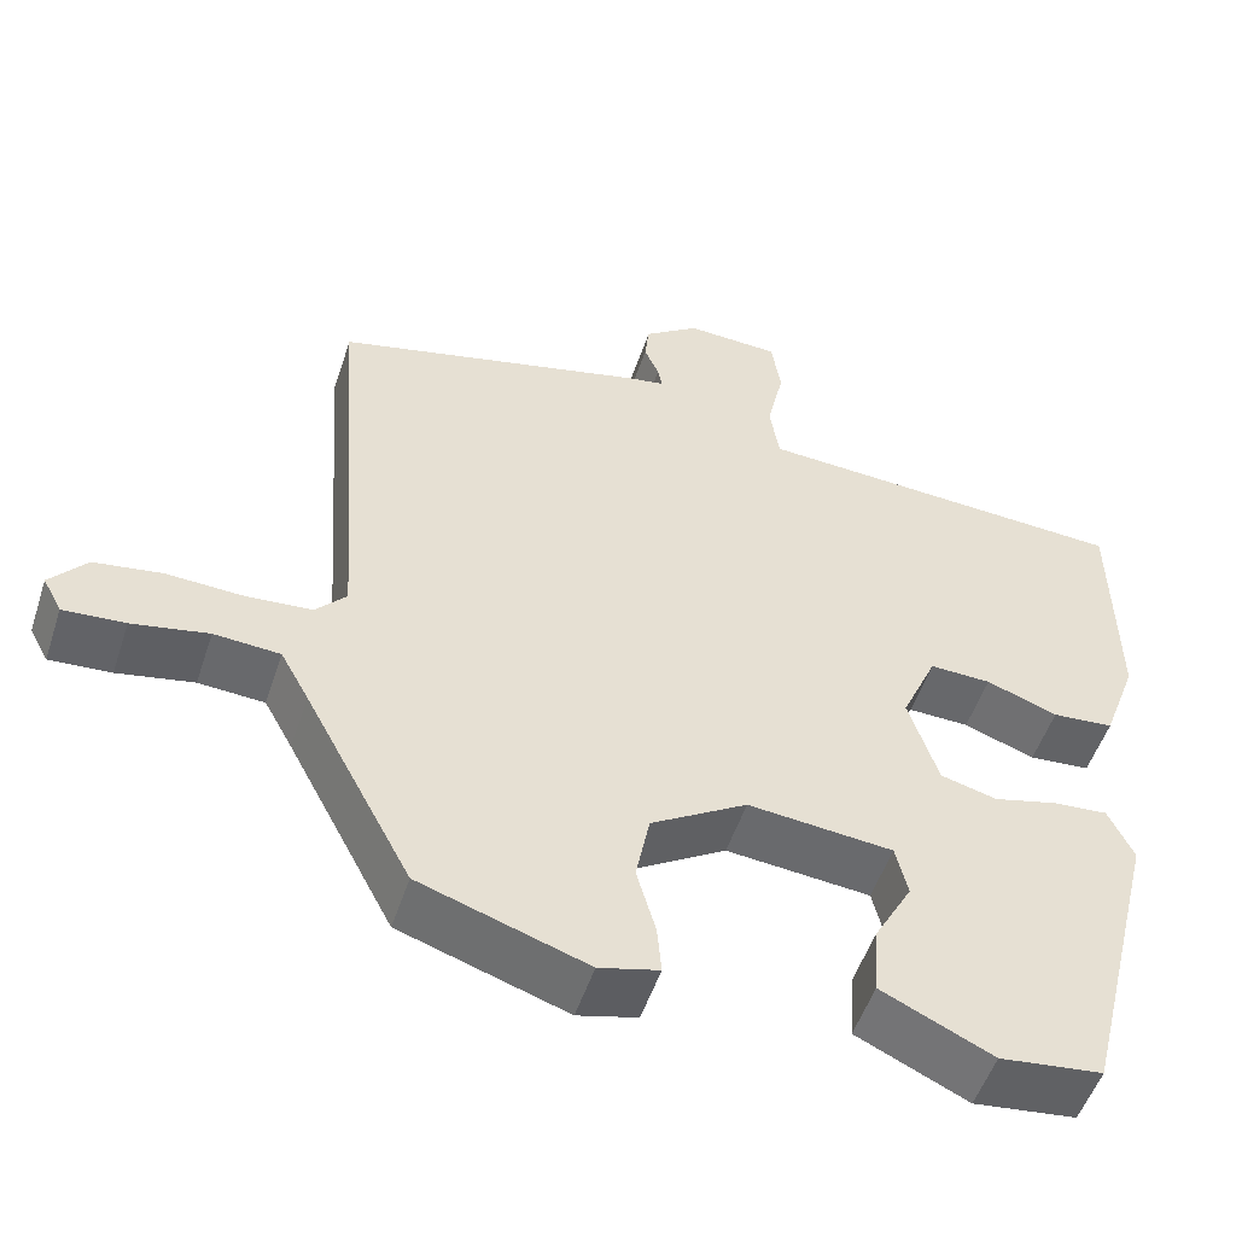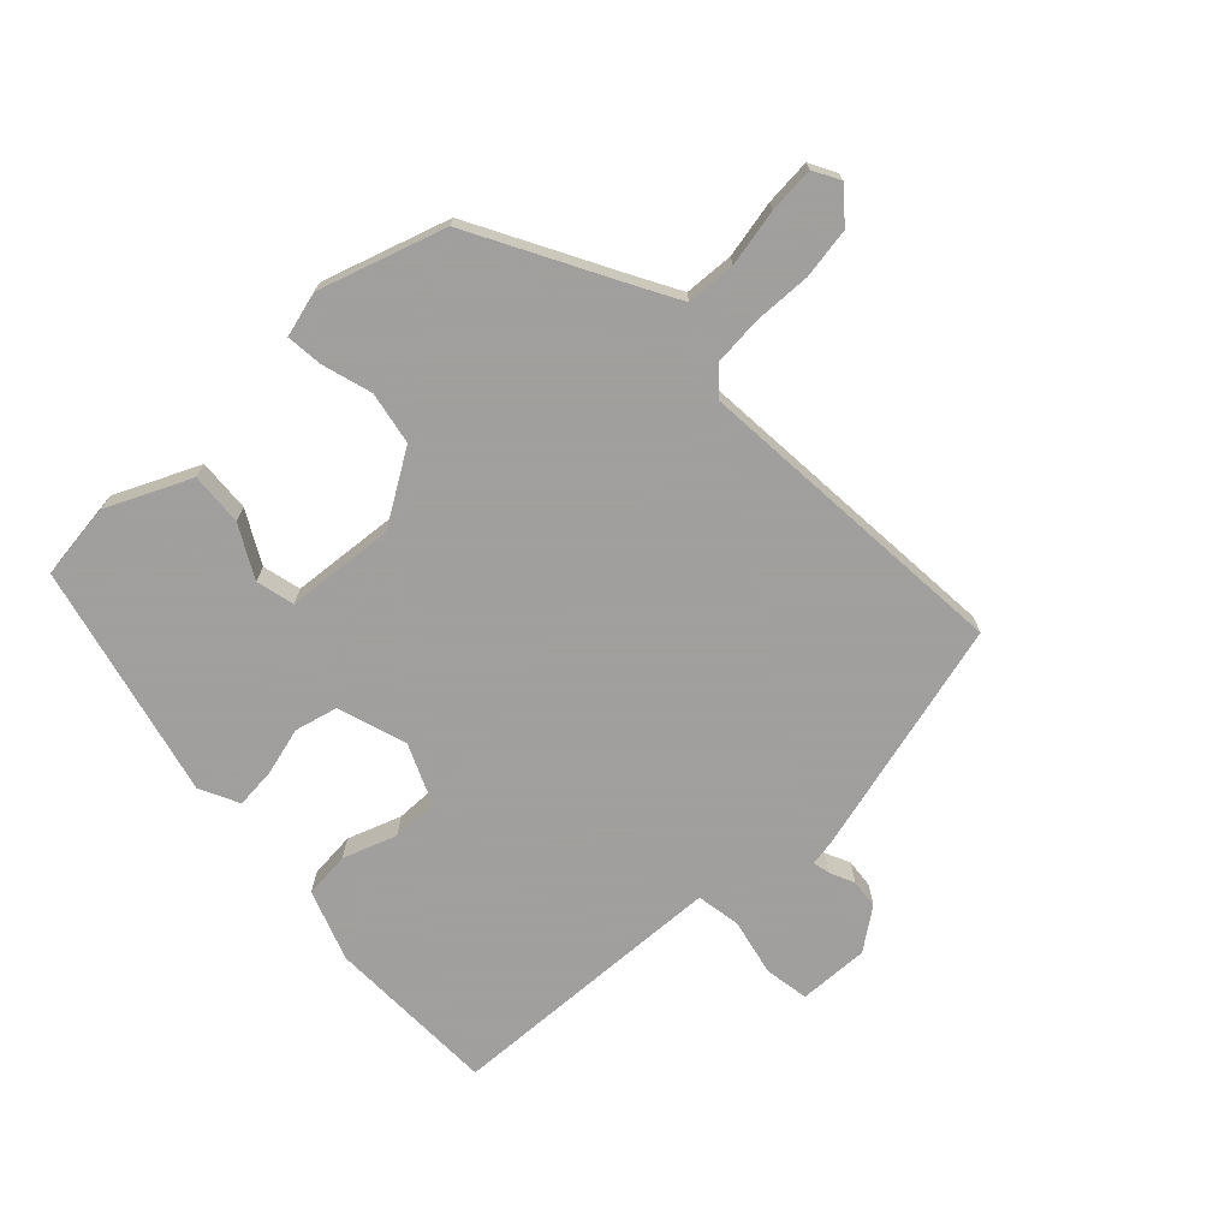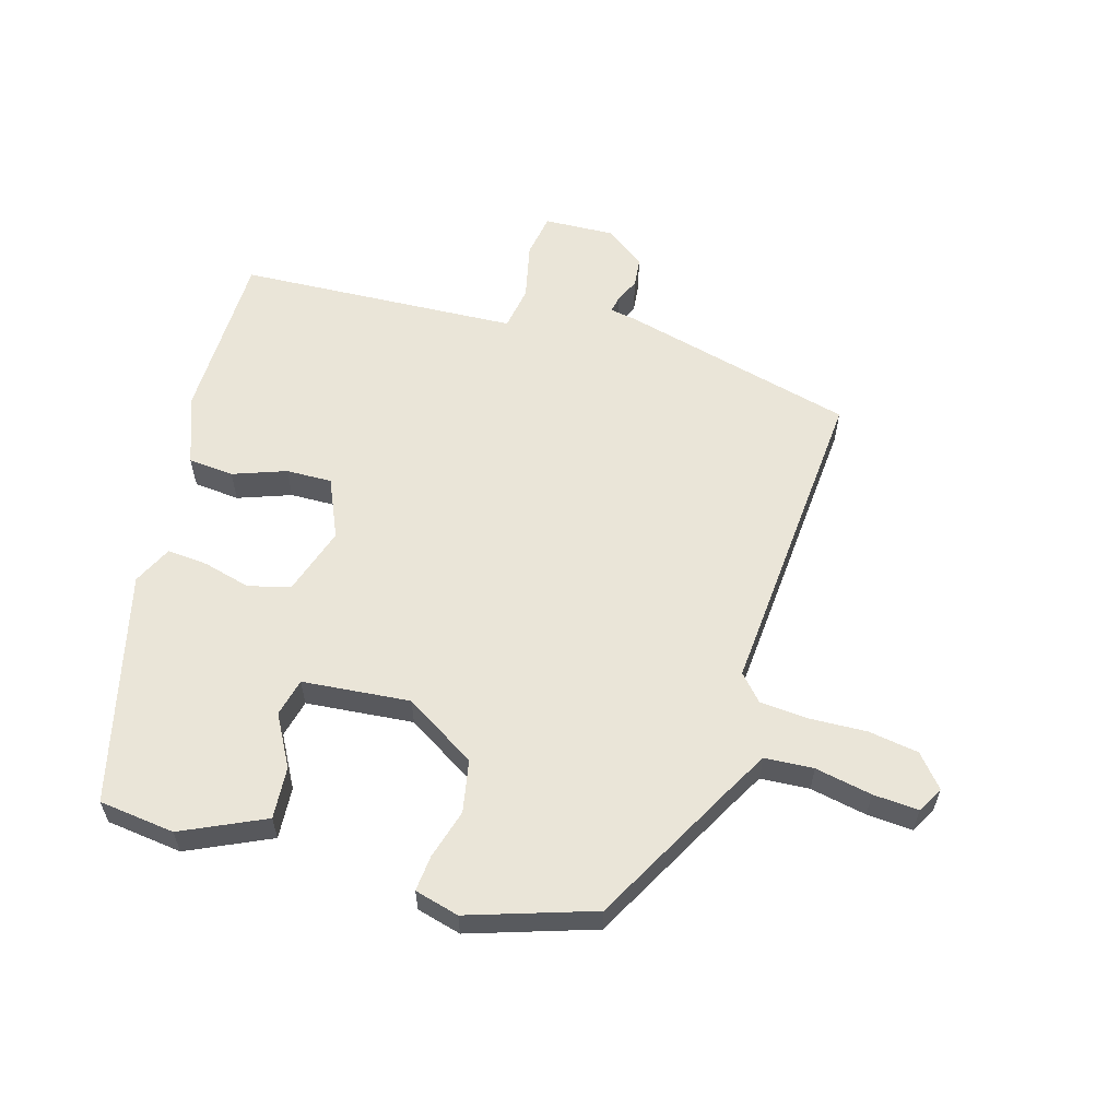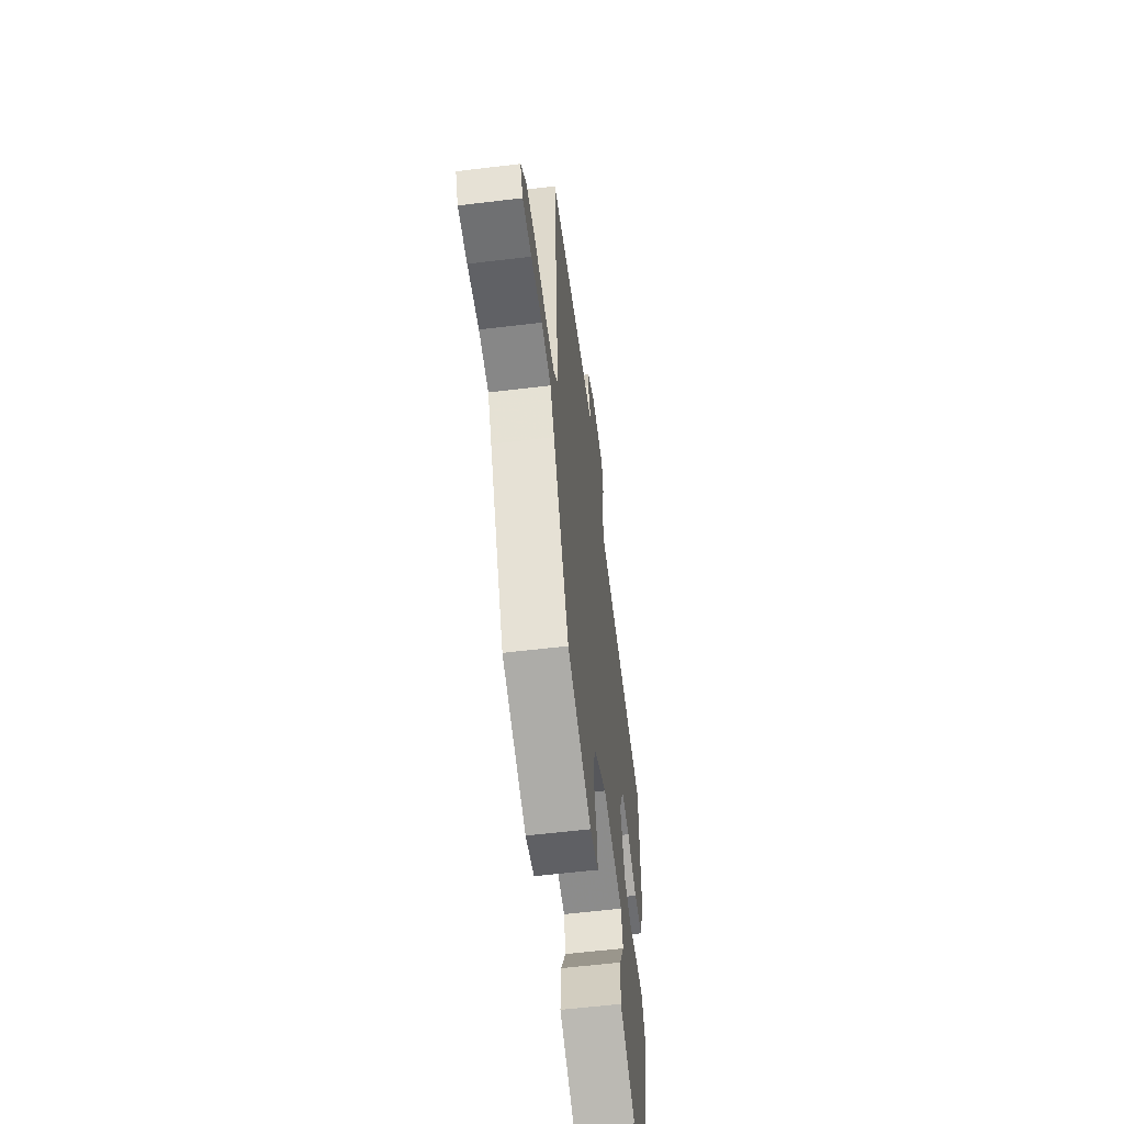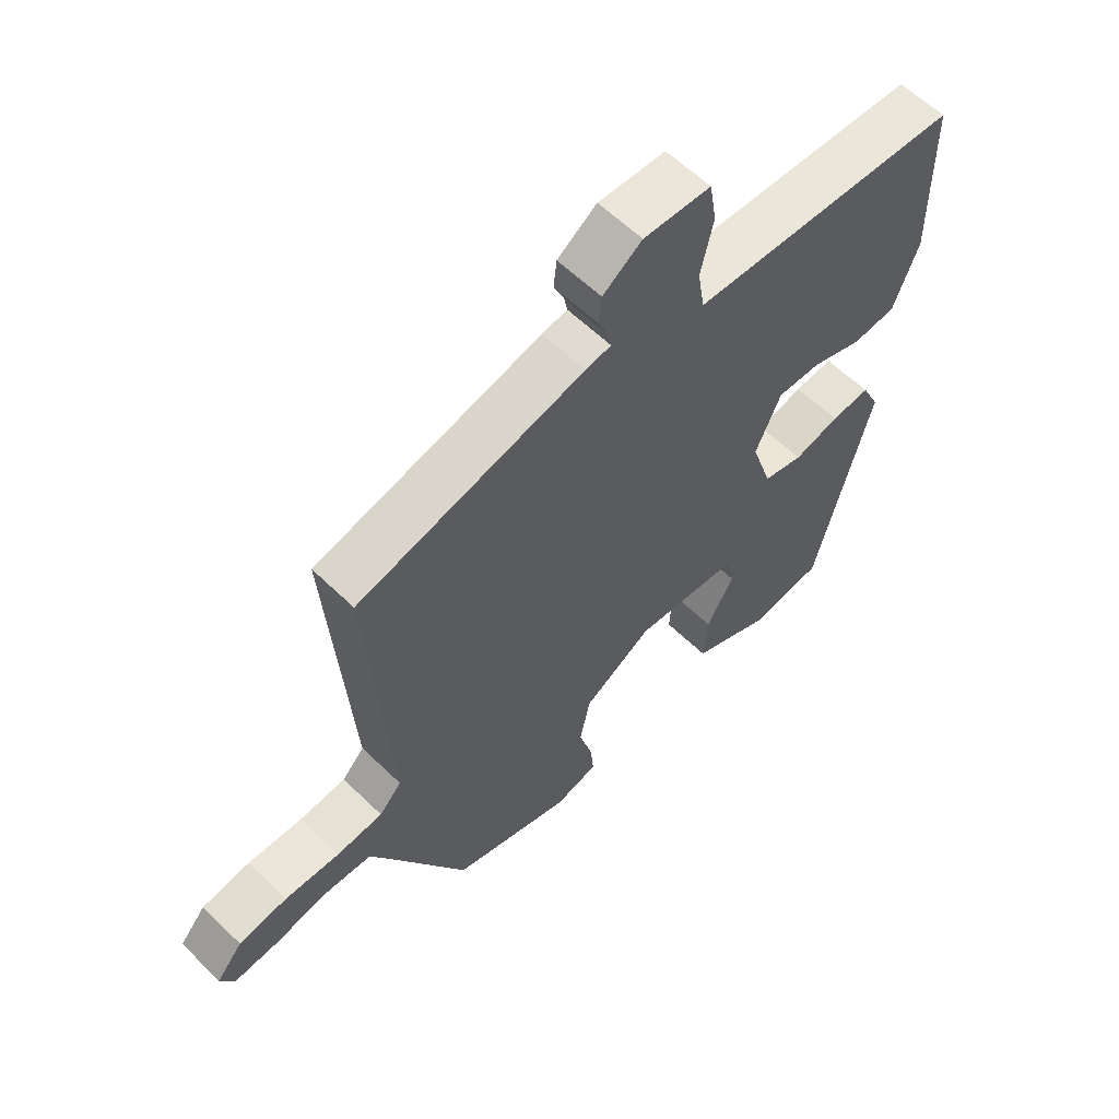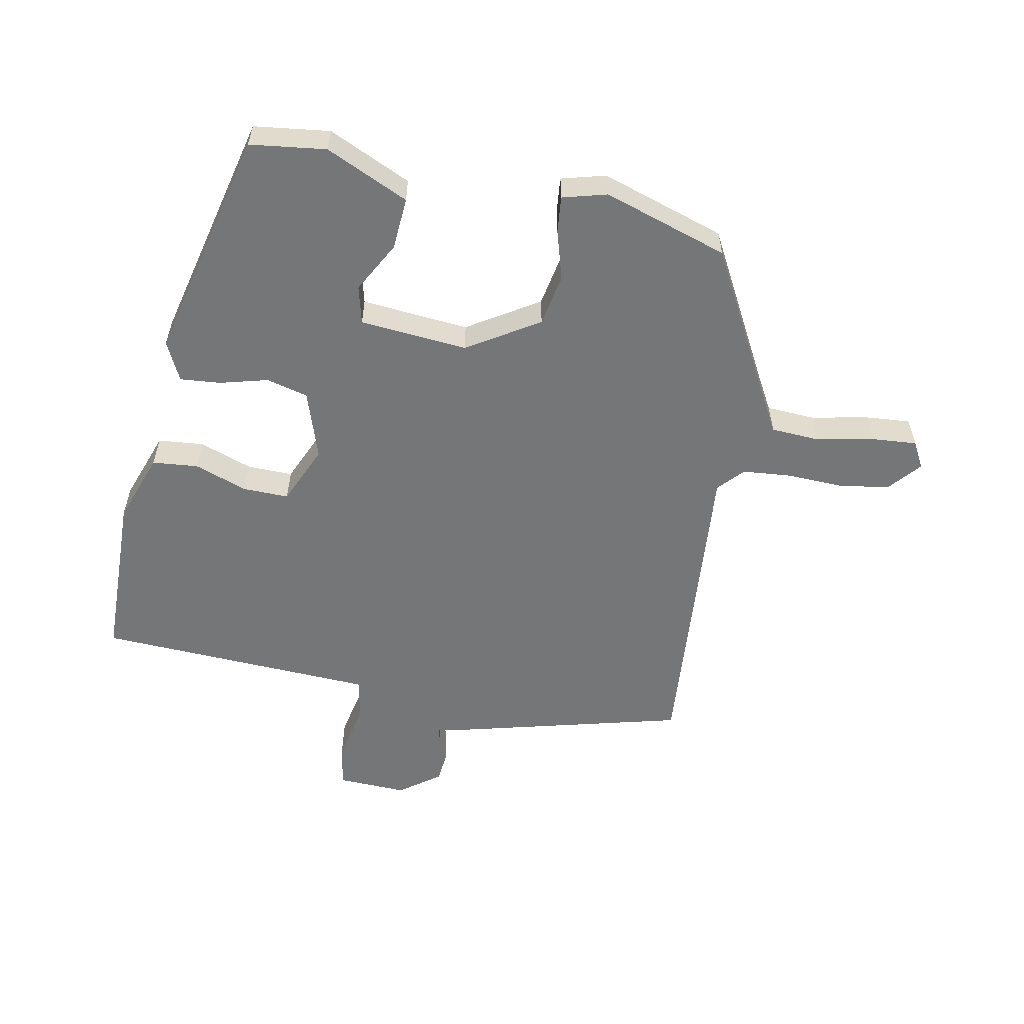
<metadata>
{"format":"obj","ext":"obj","renderer":"f3d","projection":"perspective","resolution":1024,"background":"white","views":[{"elev":-52.0,"azim":-18.1,"up":"+Z"},{"elev":-71.5,"azim":-136.0,"up":"+Y"},{"elev":59.2,"azim":-163.5,"up":"+Y"},{"elev":-58.8,"azim":-82.9,"up":"+Z"},{"elev":59.4,"azim":-45.0,"up":"+Z"},{"elev":-56.8,"azim":169.5,"up":"+Y"}]}
</metadata>
<code>
v -0.357 0.07 -0.467
v -0.481 0.07 -0.234
v -0.514 0.07 -0.174
v -0.59 0.07 -0.169
v -0.678 0.07 -0.186
v -0.749 0.07 -0.191
v -0.771 0.07 -0.15
v -0.729 0.07 -0.101
v -0.651 0.07 -0.089
v -0.562 0.07 -0.093
v -0.487 0.07 -0.087
v -0.451 0.07 -0.048
v -0.486 0.07 0.447
v -0.123 0.07 0.537
v -0.082 0.07 0.544
v -0.087 0.07 0.57
v -0.104 0.07 0.608
v -0.099 0.07 0.653
v -0.036 0.07 0.698
v 0.072 0.07 0.693
v 0.083 0.07 0.625
v 0.063 0.07 0.537
v 0.074 0.07 0.469
v 0.182 0.07 0.463
v 0.509 0.07 0.445
v 0.512 0.07 0.181
v 0.472 0.07 0.073
v 0.401 0.07 0.067
v 0.319 0.07 0.097
v 0.248 0.07 0.099
v 0.207 0.07 0.007
v 0.241 0.07 -0.099
v 0.306 0.07 -0.116
v 0.38 0.07 -0.097
v 0.443 0.07 -0.092
v 0.472 0.07 -0.153
v 0.382 0.07 -0.512
v 0.264 0.07 -0.526
v 0.136 0.07 -0.466
v 0.142 0.07 -0.385
v 0.186 0.07 -0.306
v 0.172 0.07 -0.247
v 0.005 0.07 -0.231
v -0.106 0.07 -0.299
v -0.122 0.07 -0.38
v -0.1 0.07 -0.457
v -0.095 0.07 -0.513
v -0.164 0.07 -0.531
v -0.357 0 -0.467
v -0.481 0 -0.234
v -0.514 0 -0.174
v -0.59 0 -0.169
v -0.678 0 -0.186
v -0.749 0 -0.191
v -0.771 0 -0.15
v -0.729 0 -0.101
v -0.651 0 -0.089
v -0.562 0 -0.093
v -0.487 0 -0.087
v -0.451 0 -0.048
v -0.486 0 0.447
v -0.123 0 0.537
v -0.082 0 0.544
v -0.087 0 0.57
v -0.104 0 0.608
v -0.099 0 0.653
v -0.036 0 0.698
v 0.072 0 0.693
v 0.083 0 0.625
v 0.063 0 0.537
v 0.074 0 0.469
v 0.182 0 0.463
v 0.509 0 0.445
v 0.512 0 0.181
v 0.472 0 0.073
v 0.401 0 0.067
v 0.319 0 0.097
v 0.248 0 0.099
v 0.207 0 0.007
v 0.241 0 -0.099
v 0.306 0 -0.116
v 0.38 0 -0.097
v 0.443 0 -0.092
v 0.472 0 -0.153
v 0.382 0 -0.512
v 0.264 0 -0.526
v 0.136 0 -0.466
v 0.142 0 -0.385
v 0.186 0 -0.306
v 0.172 0 -0.247
v 0.005 0 -0.231
v -0.106 0 -0.299
v -0.122 0 -0.38
v -0.1 0 -0.457
v -0.095 0 -0.513
v -0.164 0 -0.531
f 45 46 47 48
f 44 45 48 1
f 38 39 40 41
f 38 41 42
f 37 38 42
f 36 37 42
f 33 34 35 36
f 33 36 42 43
f 26 27 28 29
f 24 25 26 29
f 23 24 29 30
f 19 20 21 22
f 19 22 23
f 16 17 18 19
f 15 16 19 23
f 12 13 14 15
f 12 15 23 30
f 7 8 9 10
f 7 10 11
f 4 5 6 7
f 3 4 7 11
f 2 3 11 12
f 44 1 2 12
f 32 33 43
f 31 32 43
f 31 43 44
f 12 30 31 44
f 96 95 94 93
f 49 96 93 92
f 89 88 87 86
f 90 89 86
f 90 86 85
f 90 85 84
f 84 83 82 81
f 91 90 84 81
f 77 76 75 74
f 77 74 73 72
f 78 77 72 71
f 70 69 68 67
f 71 70 67
f 67 66 65 64
f 71 67 64 63
f 63 62 61 60
f 78 71 63 60
f 58 57 56 55
f 59 58 55
f 55 54 53 52
f 59 55 52 51
f 60 59 51 50
f 60 50 49 92
f 91 81 80
f 91 80 79
f 92 91 79
f 92 79 78 60
f 1 49 50 2
f 2 50 51 3
f 3 51 52 4
f 4 52 53 5
f 5 53 54 6
f 6 54 55 7
f 7 55 56 8
f 8 56 57 9
f 9 57 58 10
f 10 58 59 11
f 11 59 60 12
f 12 60 61 13
f 13 61 62 14
f 14 62 63 15
f 15 63 64 16
f 16 64 65 17
f 17 65 66 18
f 18 66 67 19
f 19 67 68 20
f 20 68 69 21
f 21 69 70 22
f 22 70 71 23
f 23 71 72 24
f 24 72 73 25
f 25 73 74 26
f 26 74 75 27
f 27 75 76 28
f 28 76 77 29
f 29 77 78 30
f 30 78 79 31
f 31 79 80 32
f 32 80 81 33
f 33 81 82 34
f 34 82 83 35
f 35 83 84 36
f 36 84 85 37
f 37 85 86 38
f 38 86 87 39
f 39 87 88 40
f 40 88 89 41
f 41 89 90 42
f 42 90 91 43
f 43 91 92 44
f 44 92 93 45
f 45 93 94 46
f 46 94 95 47
f 47 95 96 48
f 48 96 49 1

</code>
